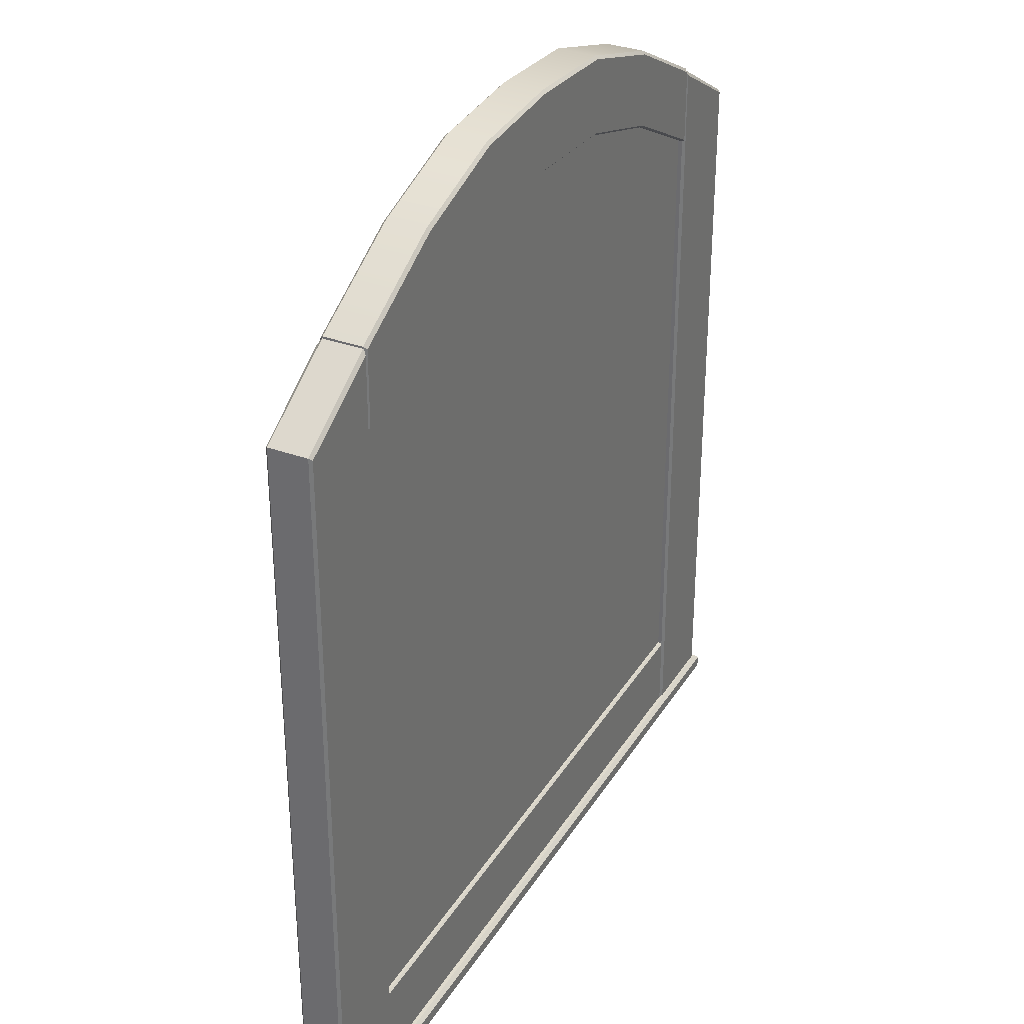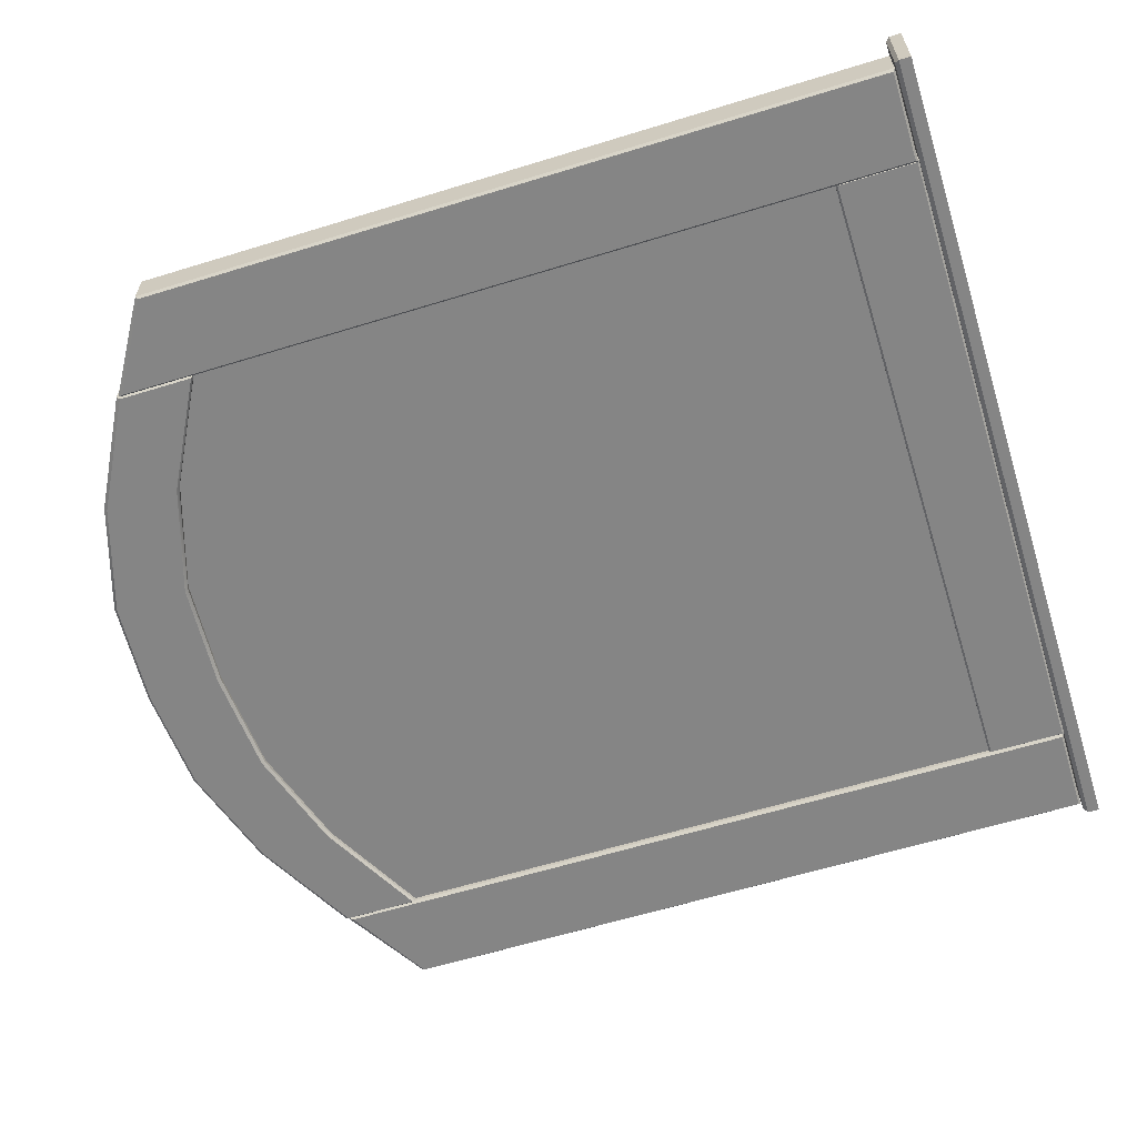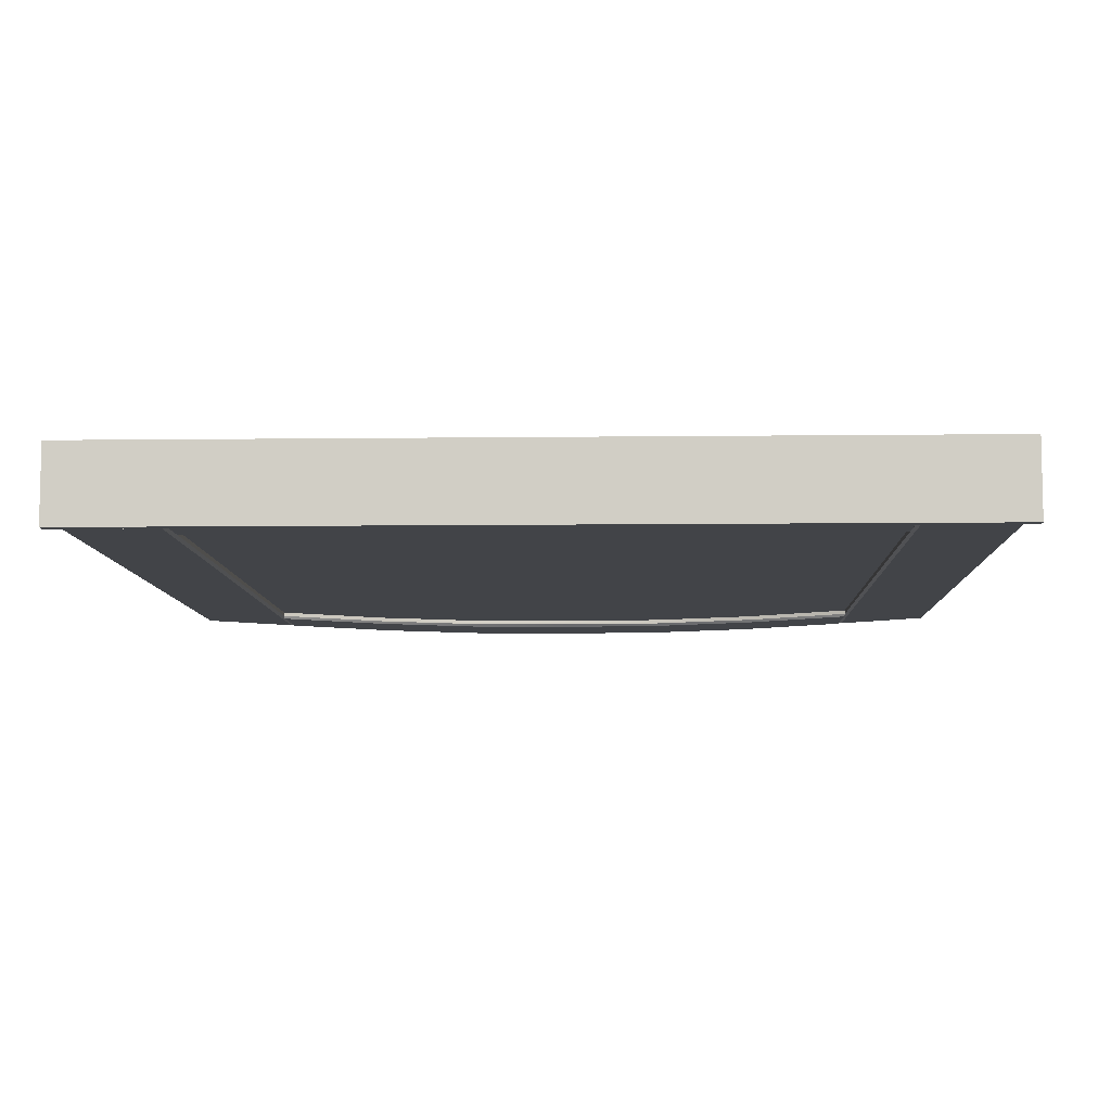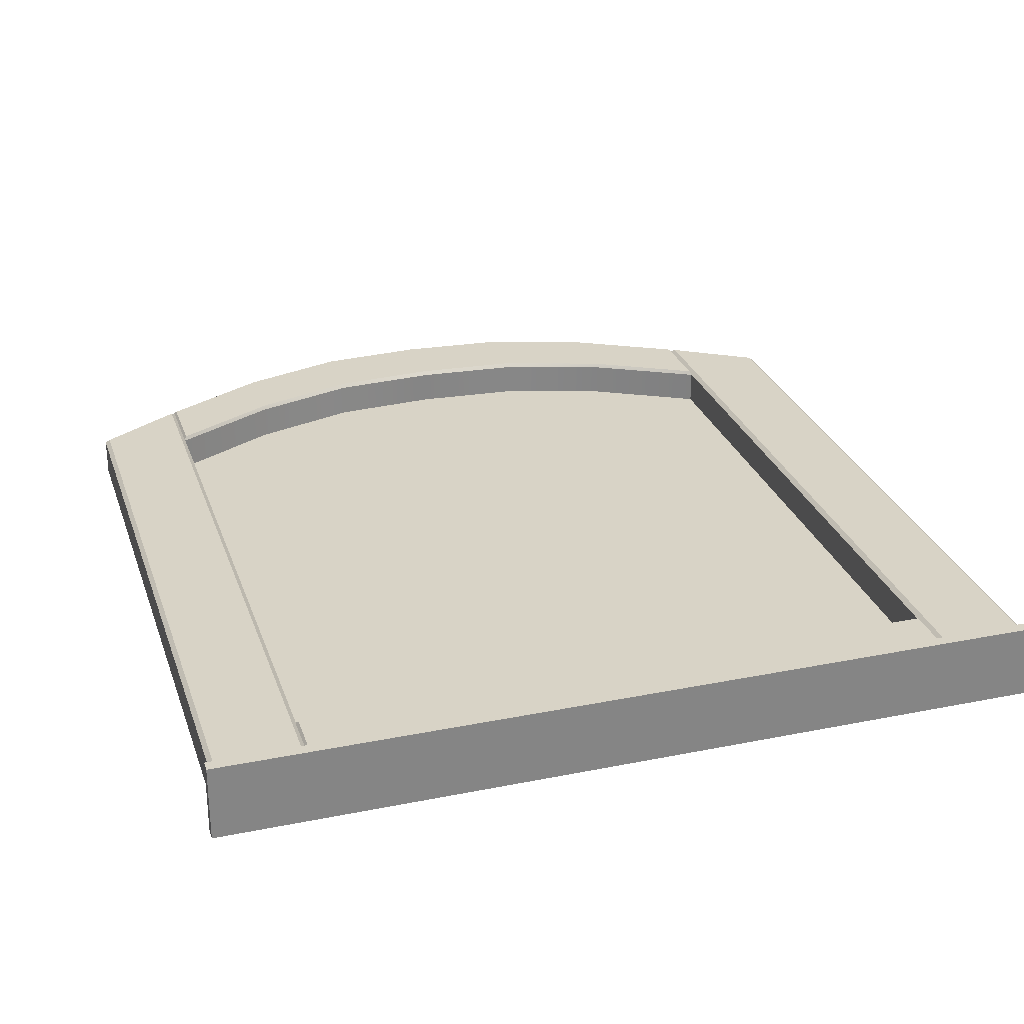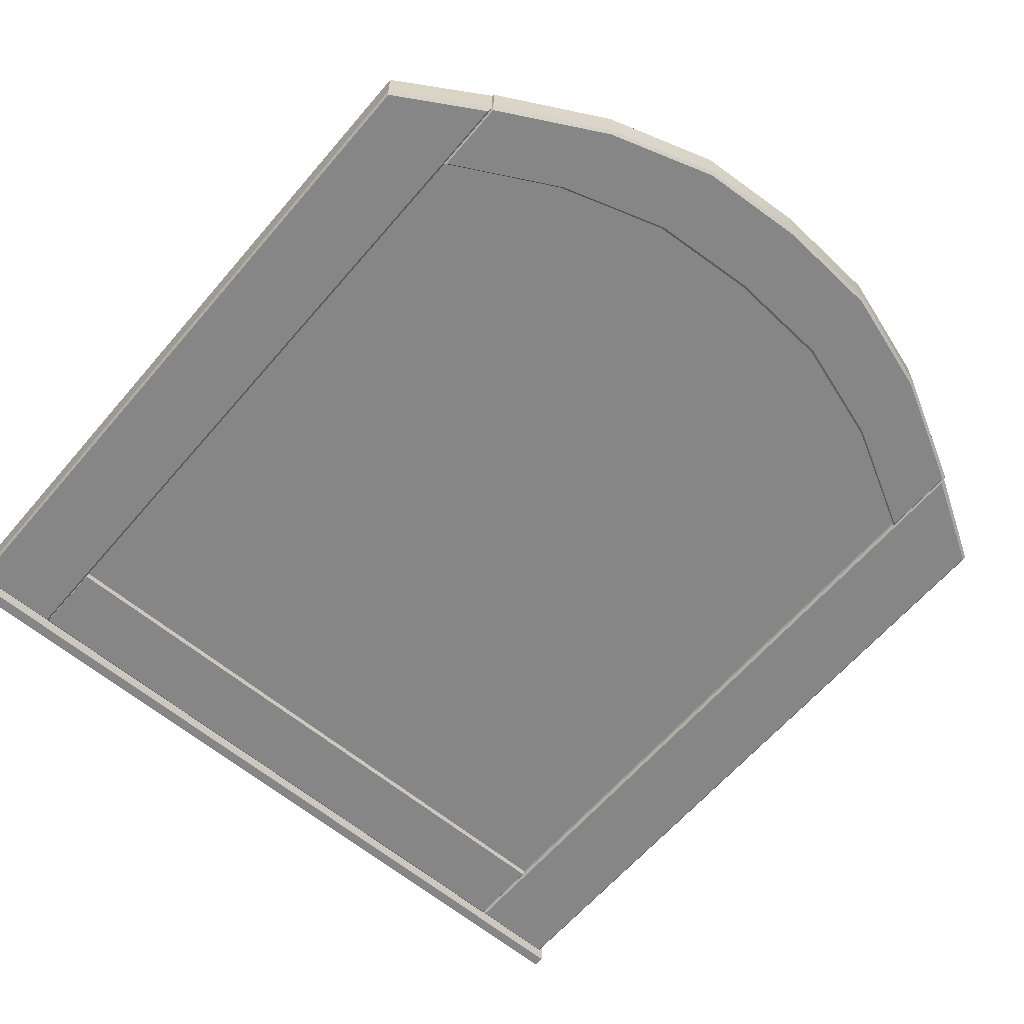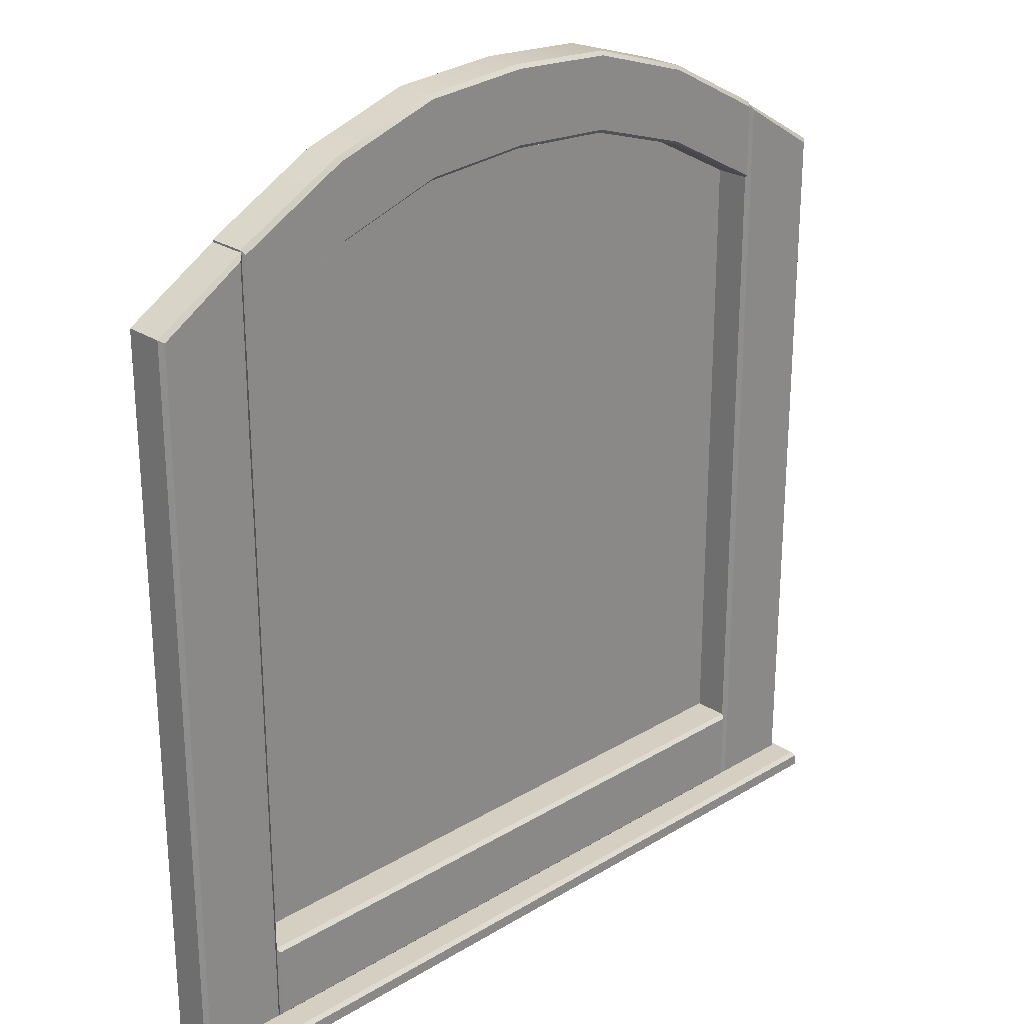
<metadata>
{"format":"obj","ext":"obj","renderer":"f3d","projection":"perspective","resolution":1024,"background":"white","views":[{"elev":32.8,"azim":117.0,"up":"+Y"},{"elev":-61.7,"azim":-72.6,"up":"+Z"},{"elev":-8.0,"azim":1.9,"up":"+Z"},{"elev":28.0,"azim":-17.1,"up":"+Z"},{"elev":-62.0,"azim":139.7,"up":"+Z"},{"elev":25.5,"azim":-43.9,"up":"+Y"}]}
</metadata>
<code>
v 69.11 248.8 -23.98
v 68.36 248.3 -23.34
v 68.36 127 -23.34
v 69.11 126.5 -23.98
v 54.63 256.9 -23.34
v 53.88 258 -23.98
v 54.63 127 -23.34
v 53.88 126.5 -23.98
v 68.75 248.4 -30.84
v 69.11 248.8 -30.37
v 68.75 126.9 -30.84
v 69.11 126.5 -30.37
v 54.24 257 -30.84
v 53.88 258 -30.37
v 54.24 126.9 -30.84
v 53.88 126.5 -30.37
v -55.08 246.7 -29.7
v 55.08 246.7 -29.7
v -55.08 135 -29.7
v 55.08 135 -29.7
v 36.72 257 -29.7
v 36.72 135 -29.7
v 18.36 263.3 -29.7
v 18.36 135 -29.7
v -2e-06 266.6 -29.7
v -2e-06 135 -29.7
v -18.36 263.3 -29.7
v -18.36 135 -29.7
v -36.72 257 -29.7
v -36.72 135 -29.7
v -54.06 126.3 -24.04
v -53.58 127 -23.4
v 53.58 127 -23.4
v 54.06 126.3 -24.04
v -53.58 138.9 -23.4
v -54.06 139.6 -24.04
v 53.58 138.9 -23.4
v 54.06 139.6 -24.04
v -53.82 126.6 -30.42
v -54.06 126.3 -30.1
v 53.82 126.6 -30.42
v 54.06 126.3 -30.1
v -53.82 139.2 -30.42
v -54.06 139.6 -30.1
v 53.82 139.2 -30.42
v 54.06 139.6 -30.1
v -54.06 245 -24.04
v -53.58 245.6 -23.4
v 53.58 245.6 -23.4
v 54.06 245 -24.04
v -53.58 257.6 -23.4
v -54.06 258.2 -24.04
v 53.58 257.6 -23.4
v 54.06 258.2 -24.04
v -53.7 245.4 -30.84
v -54.06 245 -30.37
v 53.7 245.4 -30.84
v 54.06 245 -30.37
v -53.7 257.7 -30.84
v -54.06 258.2 -30.37
v 53.7 257.7 -30.84
v 54.06 258.2 -30.37
v 35.72 267.2 -23.4
v 36.04 267.9 -24.04
v 36.04 267.9 -30.37
v 35.8 267.4 -30.84
v 35.8 255.1 -30.84
v 36.04 254.6 -30.37
v 36.04 254.6 -24.04
v 35.72 255.3 -23.4
v 17.86 272.9 -23.4
v 18.02 273.5 -24.04
v 18.02 273.5 -30.37
v 17.9 273.1 -30.84
v 17.9 260.8 -30.84
v 18.02 260.3 -30.37
v 18.02 260.3 -24.04
v 17.86 261 -23.4
v -3e-06 274.1 -23.4
v 0 274.7 -24.04
v 0 274.7 -30.37
v 0 274.3 -30.84
v 0 262 -30.84
v 0 261.5 -30.37
v 0 261.5 -24.04
v -3e-06 262.1 -23.4
v -17.86 272.9 -23.4
v -18.02 273.5 -24.04
v -18.02 273.5 -30.37
v -17.9 273.1 -30.84
v -17.9 260.8 -30.84
v -18.02 260.3 -30.37
v -18.02 260.3 -24.04
v -17.86 261 -23.4
v -35.72 267.2 -23.4
v -36.04 267.9 -24.04
v -36.04 267.9 -30.37
v -35.8 267.4 -30.84
v -35.8 255.1 -30.84
v -36.04 254.6 -30.37
v -36.04 254.6 -24.04
v -35.72 255.3 -23.4
v -69.11 248.8 -23.98
v -68.36 248.3 -23.34
v -68.36 127 -23.34
v -69.11 126.5 -23.98
v -54.63 256.9 -23.34
v -53.88 258 -23.98
v -54.63 127 -23.34
v -53.88 126.5 -23.98
v -68.75 248.4 -30.84
v -69.11 248.8 -30.37
v -68.75 126.9 -30.84
v -69.11 126.5 -30.37
v -54.24 257 -30.84
v -53.88 258 -30.37
v -54.24 126.9 -30.84
v -53.88 126.5 -30.37
v -70.46 123.8 -19.02
v 70.46 123.8 -19.02
v -70.46 123.8 -31.52
v 70.46 123.8 -31.52
v -70.46 125.7 -19.02
v -69.97 126.4 -19.65
v 69.97 126.4 -19.65
v 70.46 125.7 -19.02
v -69.97 126.4 -30.88
v -70.46 125.7 -31.52
v 69.97 126.4 -30.88
v 70.46 125.7 -31.52
f 1 6 5 2
f 2 3 4 1
f 3 7 8 4
f 6 8 7 5
f 2 5 7 3
f 9 13 14 10
f 10 12 11 9
f 12 16 15 11
f 13 15 16 14
f 13 9 11 15
f 10 1 4 12
f 6 14 16 8
f 12 4 8 16
f 14 6 1 10
f 17 29 30 19
f 22 21 18 20
f 24 23 21 22
f 26 25 23 24
f 28 27 25 26
f 30 29 27 28
f 31 32 35 36
f 32 31 34 33
f 33 34 38 37
f 36 35 37 38
f 32 33 37 35
f 39 40 44 43
f 40 39 41 42
f 42 41 45 46
f 43 44 46 45
f 43 45 41 39
f 40 42 34 31
f 36 38 46 44
f 42 46 38 34
f 44 40 31 36
f 47 48 51 52
f 48 47 101 102
f 49 50 54 53
f 52 51 95 96
f 48 102 95 51
f 55 56 60 59
f 56 55 99 100
f 58 57 61 62
f 59 60 97 98
f 59 98 99 55
f 56 100 101 47
f 52 96 97 60
f 58 62 54 50
f 60 56 47 52
f 64 63 53 54
f 65 64 54 62
f 66 65 62 61
f 67 66 61 57
f 68 67 57 58
f 69 68 58 50
f 70 69 50 49
f 63 70 49 53
f 72 71 63 64
f 73 72 64 65
f 74 73 65 66
f 75 74 66 67
f 76 75 67 68
f 77 76 68 69
f 78 77 69 70
f 71 78 70 63
f 80 79 71 72
f 81 80 72 73
f 82 81 73 74
f 83 82 74 75
f 84 83 75 76
f 85 84 76 77
f 86 85 77 78
f 79 86 78 71
f 88 87 79 80
f 89 88 80 81
f 90 89 81 82
f 91 90 82 83
f 92 91 83 84
f 93 92 84 85
f 94 93 85 86
f 87 94 86 79
f 96 95 87 88
f 97 96 88 89
f 98 97 89 90
f 99 98 90 91
f 100 99 91 92
f 101 100 92 93
f 102 101 93 94
f 95 102 94 87
f 103 104 107 108
f 104 103 106 105
f 105 106 110 109
f 108 107 109 110
f 104 105 109 107
f 111 112 116 115
f 112 111 113 114
f 114 113 117 118
f 115 116 118 117
f 115 117 113 111
f 112 114 106 103
f 108 110 118 116
f 114 118 110 106
f 116 112 103 108
f 121 122 120 119
f 123 124 127 128
f 124 123 126 125
f 125 126 130 129
f 128 127 129 130
f 119 120 126 123
f 124 125 129 127
f 128 130 122 121
f 120 122 130 126
f 121 119 123 128

</code>
